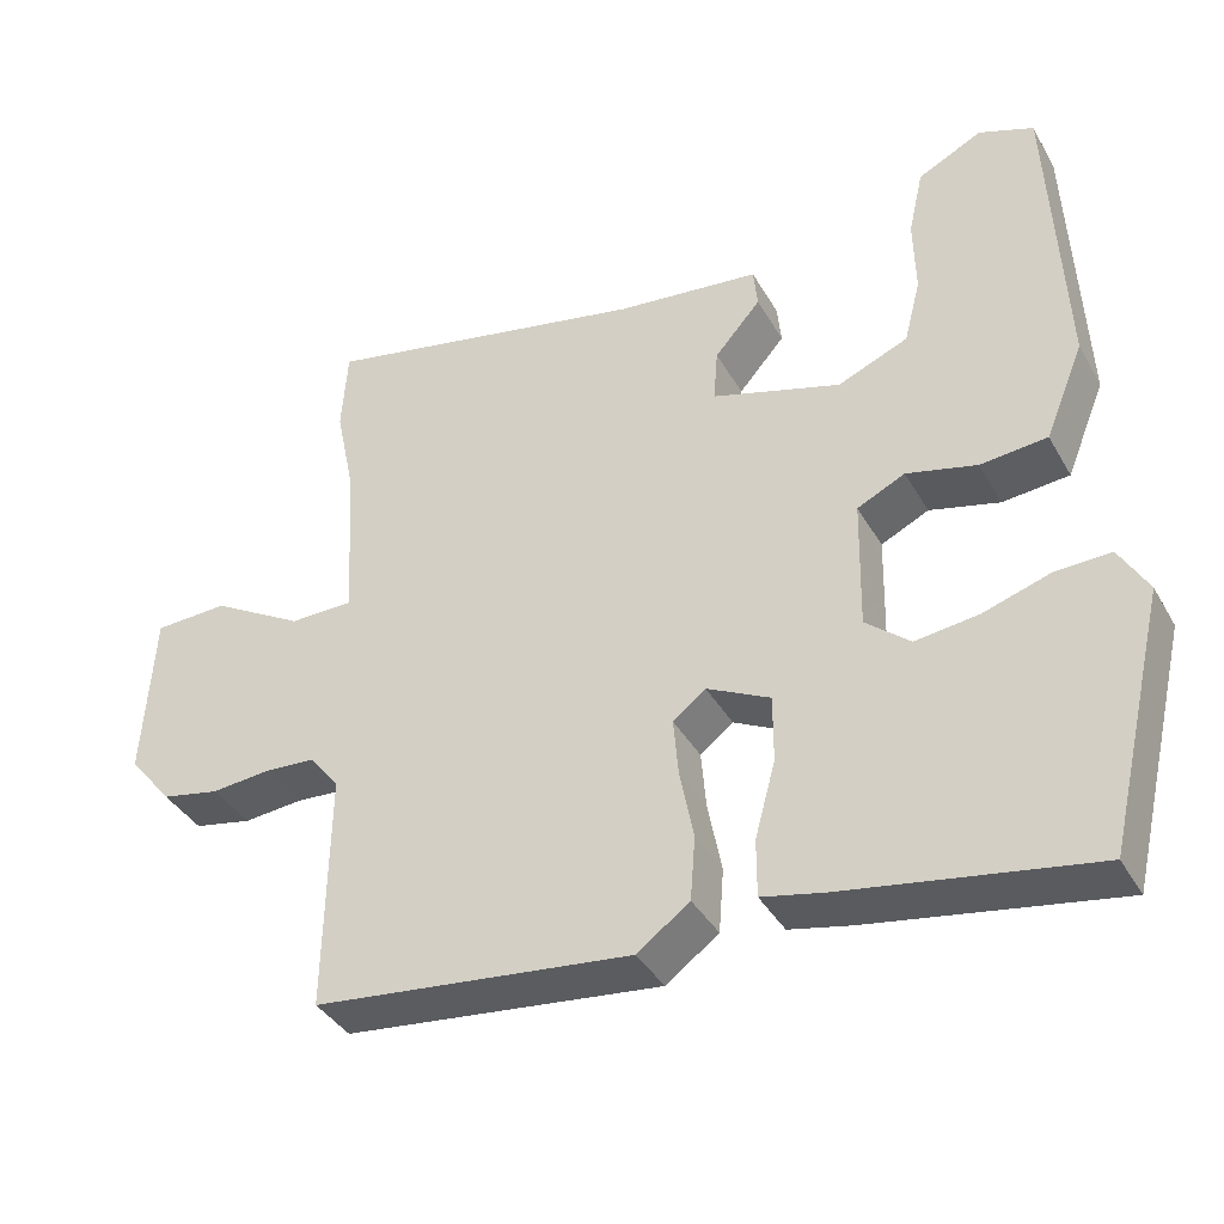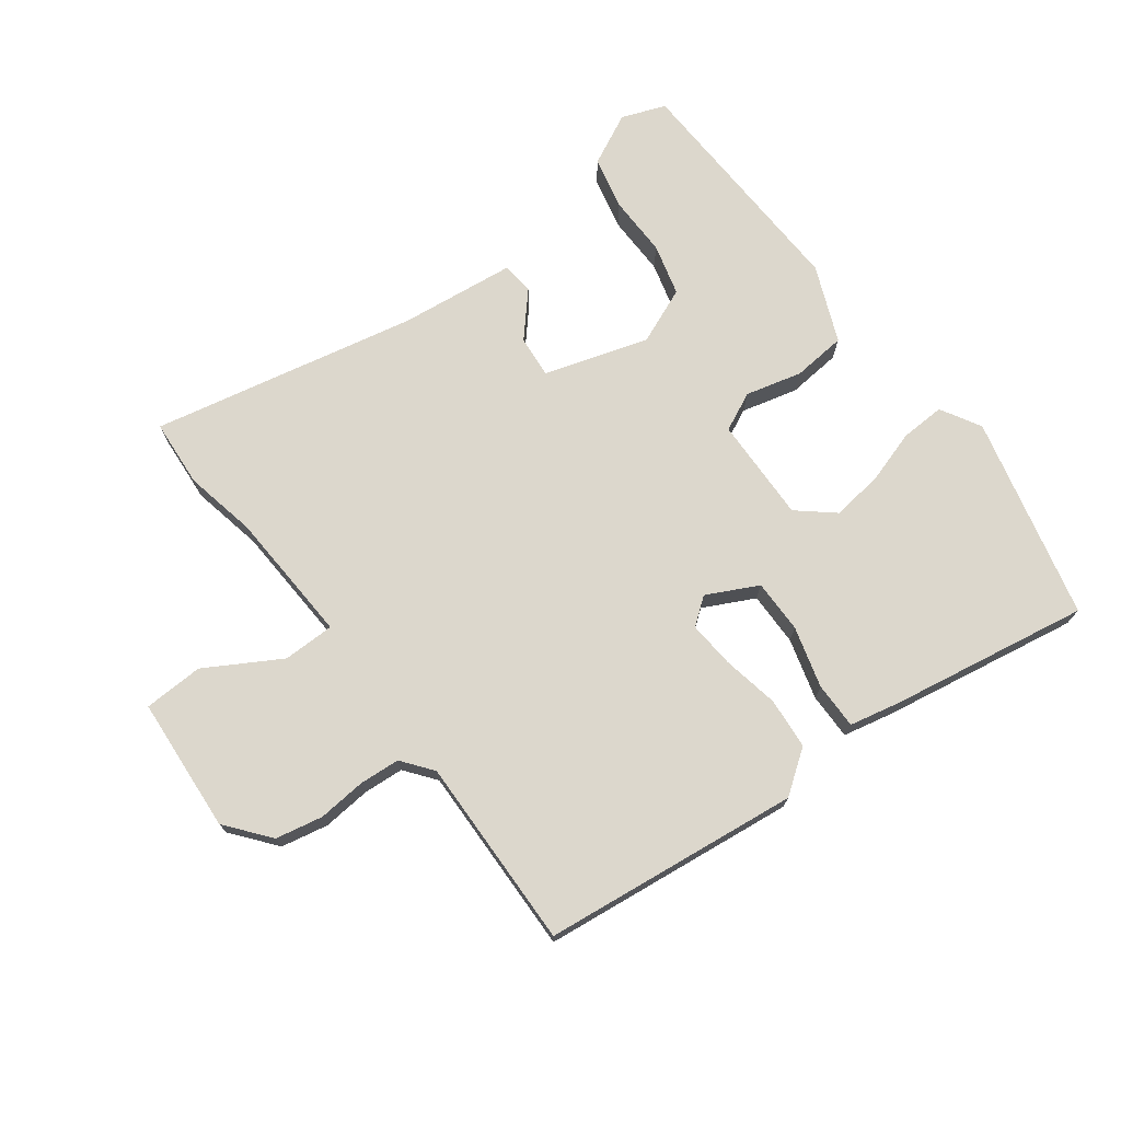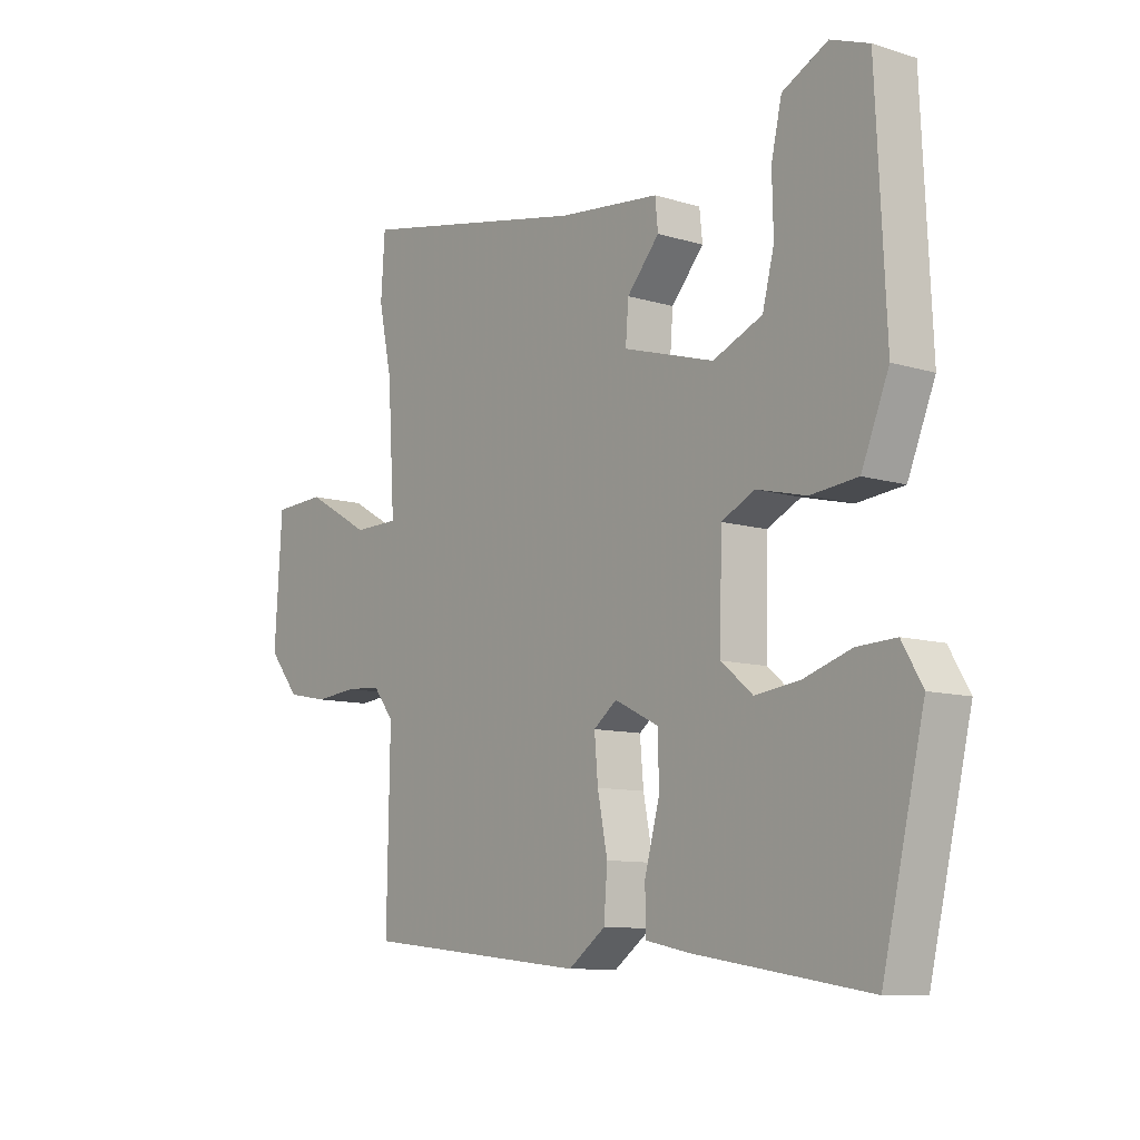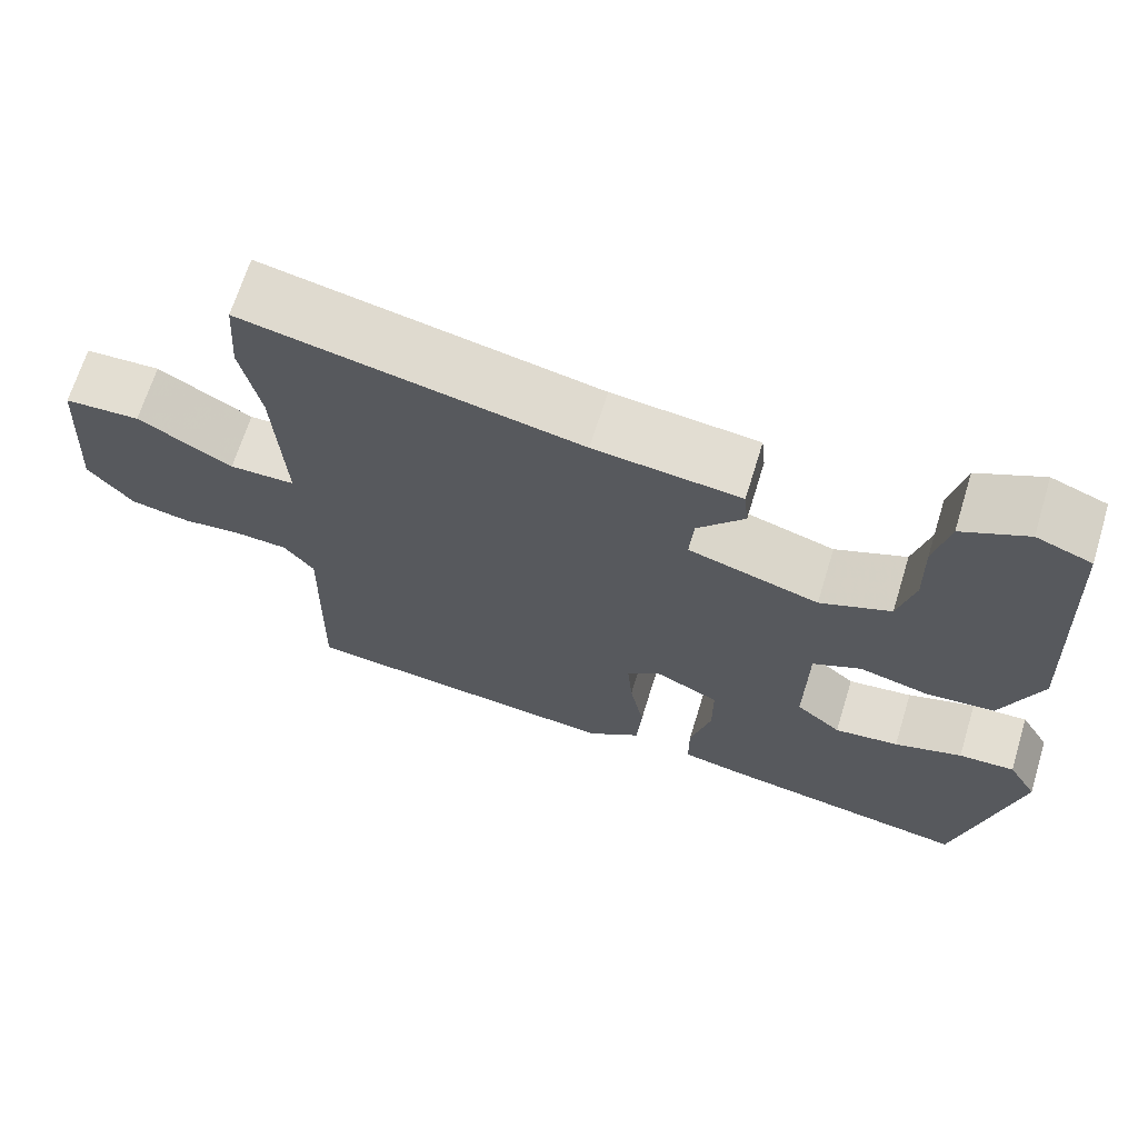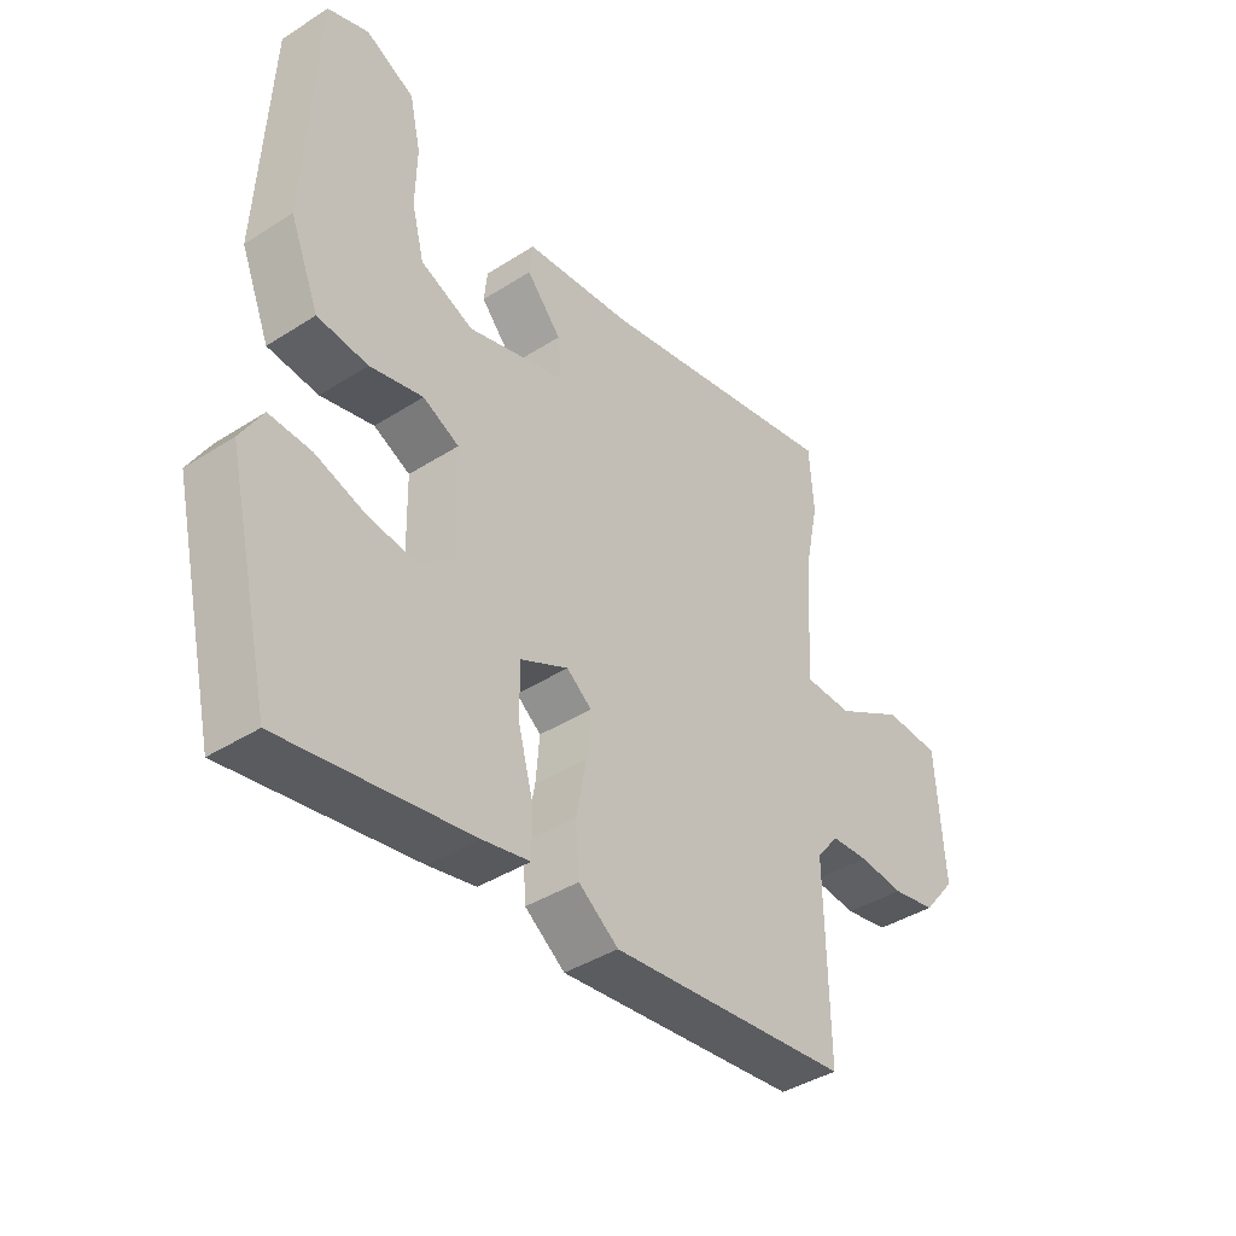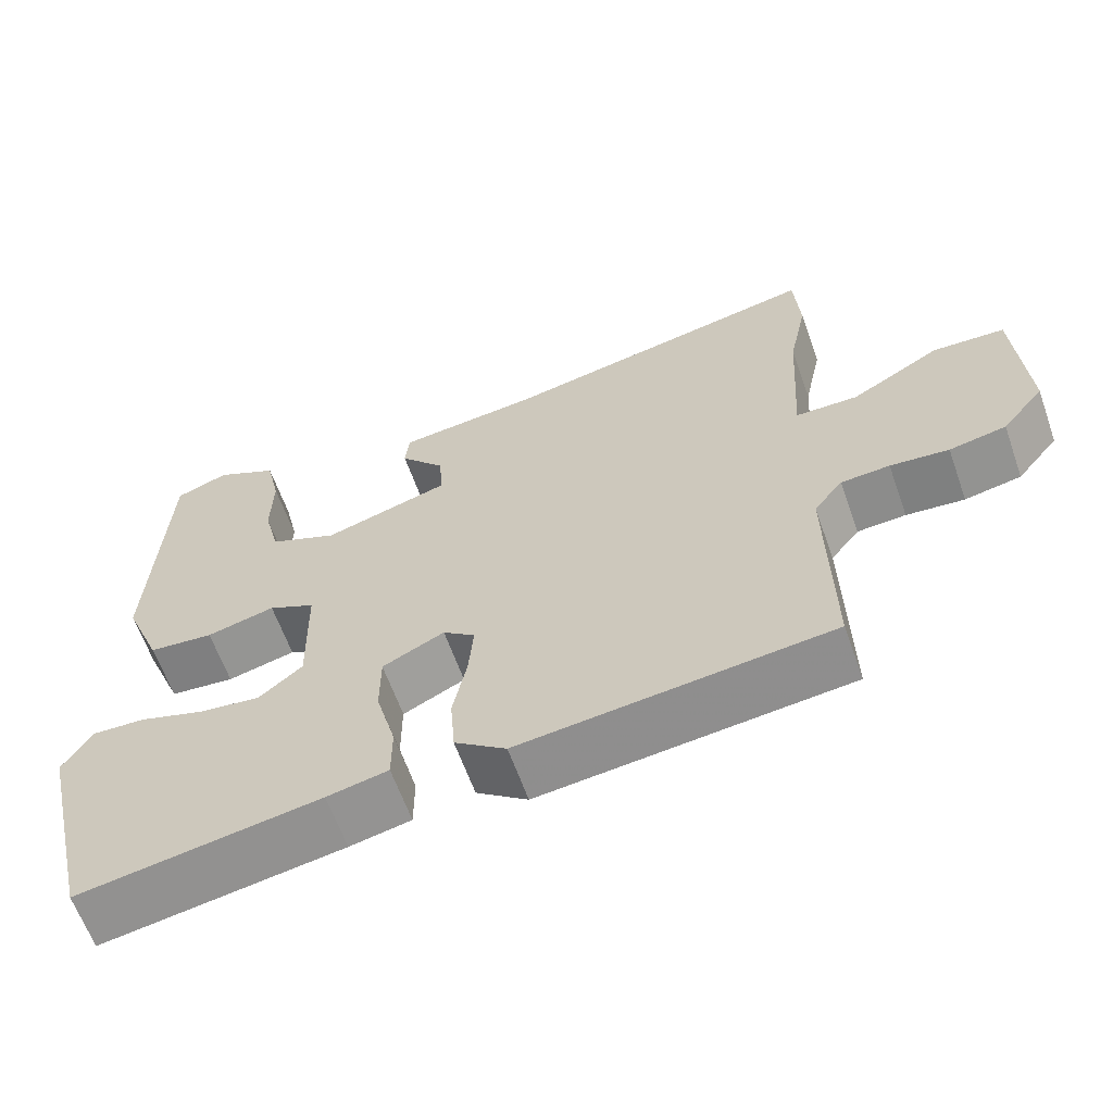
<metadata>
{"format":"obj","ext":"obj","renderer":"f3d","projection":"perspective","resolution":1024,"background":"white","views":[{"elev":-38.2,"azim":-153.2,"up":"+Z"},{"elev":73.0,"azim":143.5,"up":"+Y"},{"elev":-10.0,"azim":-128.2,"up":"+Z"},{"elev":67.3,"azim":-162.9,"up":"+Z"},{"elev":-40.5,"azim":-51.9,"up":"+Z"},{"elev":-62.5,"azim":19.5,"up":"+Z"}]}
</metadata>
<code>
v 0.498 0.07 0.533
v 0.505 0.07 0.431
v 0.482 0.07 0.322
v 0.47 0.07 0.122
v 0.548 0.07 0.121
v 0.66 0.07 0.185
v 0.75 0.07 0.181
v 0.763 0.07 -0.023
v 0.71 0.07 -0.088
v 0.639 0.07 -0.102
v 0.566 0.07 -0.095
v 0.505 0.07 -0.099
v 0.469 0.07 -0.145
v 0.474 0.07 -0.434
v 0.087 0.07 -0.476
v 0.023 0.07 -0.429
v 0.017 0.07 -0.352
v 0.034 0.07 -0.266
v 0.04 0.07 -0.196
v 0 0.07 -0.165
v -0.077 0.07 -0.203
v -0.077 0.07 -0.284
v -0.052 0.07 -0.376
v -0.052 0.07 -0.446
v -0.128 0.07 -0.462
v -0.428 0.07 -0.511
v -0.5 0.07 -0.205
v -0.465 0.07 -0.145
v -0.398 0.07 -0.148
v -0.317 0.07 -0.174
v -0.24 0.07 -0.184
v -0.186 0.07 -0.139
v -0.189 0.07 0.019
v -0.247 0.07 0.047
v -0.332 0.07 0.026
v -0.413 0.07 0.034
v -0.46 0.07 0.149
v -0.443 0.07 0.51
v -0.377 0.07 0.535
v -0.299 0.07 0.496
v -0.281 0.07 0.416
v -0.283 0.07 0.323
v -0.263 0.07 0.245
v -0.178 0.07 0.209
v -0.021 0.07 0.256
v -0.026 0.07 0.32
v -0.082 0.07 0.384
v -0.077 0.07 0.433
v 0.098 0.07 0.452
v 0.498 0 0.533
v 0.505 0 0.431
v 0.482 0 0.322
v 0.47 0 0.122
v 0.548 0 0.121
v 0.66 0 0.185
v 0.75 0 0.181
v 0.763 0 -0.023
v 0.71 0 -0.088
v 0.639 0 -0.102
v 0.566 0 -0.095
v 0.505 0 -0.099
v 0.469 0 -0.145
v 0.474 0 -0.434
v 0.087 0 -0.476
v 0.023 0 -0.429
v 0.017 0 -0.352
v 0.034 0 -0.266
v 0.04 0 -0.196
v 0 0 -0.165
v -0.077 0 -0.203
v -0.077 0 -0.284
v -0.052 0 -0.376
v -0.052 0 -0.446
v -0.128 0 -0.462
v -0.428 0 -0.511
v -0.5 0 -0.205
v -0.465 0 -0.145
v -0.398 0 -0.148
v -0.317 0 -0.174
v -0.24 0 -0.184
v -0.186 0 -0.139
v -0.189 0 0.019
v -0.247 0 0.047
v -0.332 0 0.026
v -0.413 0 0.034
v -0.46 0 0.149
v -0.443 0 0.51
v -0.377 0 0.535
v -0.299 0 0.496
v -0.281 0 0.416
v -0.283 0 0.323
v -0.263 0 0.245
v -0.178 0 0.209
v -0.021 0 0.256
v -0.026 0 0.32
v -0.082 0 0.384
v -0.077 0 0.433
v 0.098 0 0.452
f 46 47 48 49
f 1 2 3
f 49 1 3
f 46 49 3
f 45 46 3
f 44 45 3 4
f 40 41 42
f 39 40 42
f 38 39 42
f 37 38 42
f 36 37 42
f 35 36 42
f 34 35 42 43
f 33 34 43 44
f 28 29 30
f 27 28 30
f 26 27 30
f 25 26 30
f 24 25 30
f 23 24 30
f 22 23 30
f 22 30 31
f 21 22 31 32
f 16 17 18
f 15 16 18
f 14 15 18
f 13 14 18
f 12 13 18 19
f 9 10 11
f 8 9 11
f 7 8 11
f 6 7 11
f 5 6 11
f 4 5 11 12
f 33 44 4
f 32 33 4
f 21 32 4
f 20 21 4
f 4 12 19 20
f 98 97 96 95
f 52 51 50
f 52 50 98
f 52 98 95
f 52 95 94
f 53 52 94 93
f 91 90 89
f 91 89 88
f 91 88 87
f 91 87 86
f 91 86 85
f 91 85 84
f 92 91 84 83
f 93 92 83 82
f 79 78 77
f 79 77 76
f 79 76 75
f 79 75 74
f 79 74 73
f 79 73 72
f 79 72 71
f 80 79 71
f 81 80 71 70
f 67 66 65
f 67 65 64
f 67 64 63
f 67 63 62
f 68 67 62 61
f 60 59 58
f 60 58 57
f 60 57 56
f 60 56 55
f 60 55 54
f 61 60 54 53
f 53 93 82
f 53 82 81
f 53 81 70
f 53 70 69
f 69 68 61 53
f 1 50 51 2
f 2 51 52 3
f 3 52 53 4
f 4 53 54 5
f 5 54 55 6
f 6 55 56 7
f 7 56 57 8
f 8 57 58 9
f 9 58 59 10
f 10 59 60 11
f 11 60 61 12
f 12 61 62 13
f 13 62 63 14
f 14 63 64 15
f 15 64 65 16
f 16 65 66 17
f 17 66 67 18
f 18 67 68 19
f 19 68 69 20
f 20 69 70 21
f 21 70 71 22
f 22 71 72 23
f 23 72 73 24
f 24 73 74 25
f 25 74 75 26
f 26 75 76 27
f 27 76 77 28
f 28 77 78 29
f 29 78 79 30
f 30 79 80 31
f 31 80 81 32
f 32 81 82 33
f 33 82 83 34
f 34 83 84 35
f 35 84 85 36
f 36 85 86 37
f 37 86 87 38
f 38 87 88 39
f 39 88 89 40
f 40 89 90 41
f 41 90 91 42
f 42 91 92 43
f 43 92 93 44
f 44 93 94 45
f 45 94 95 46
f 46 95 96 47
f 47 96 97 48
f 48 97 98 49
f 49 98 50 1

</code>
